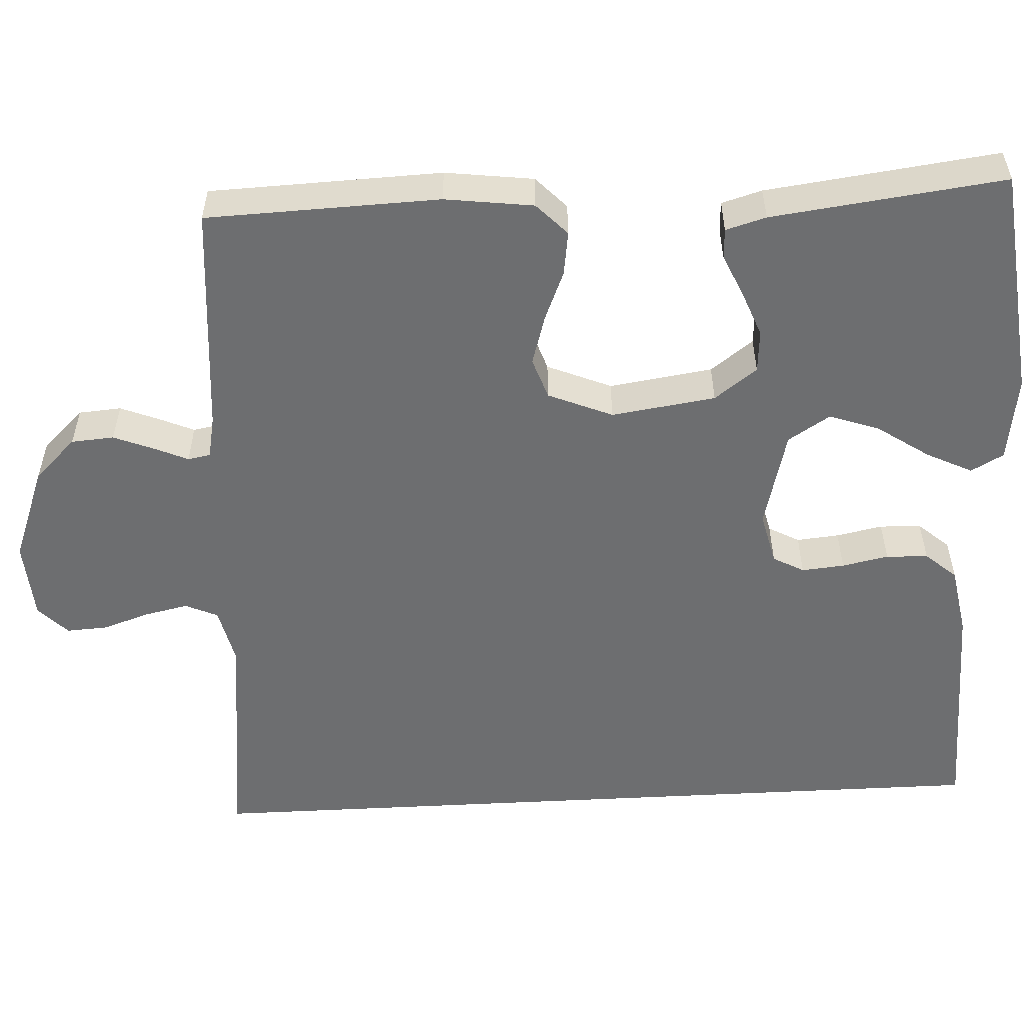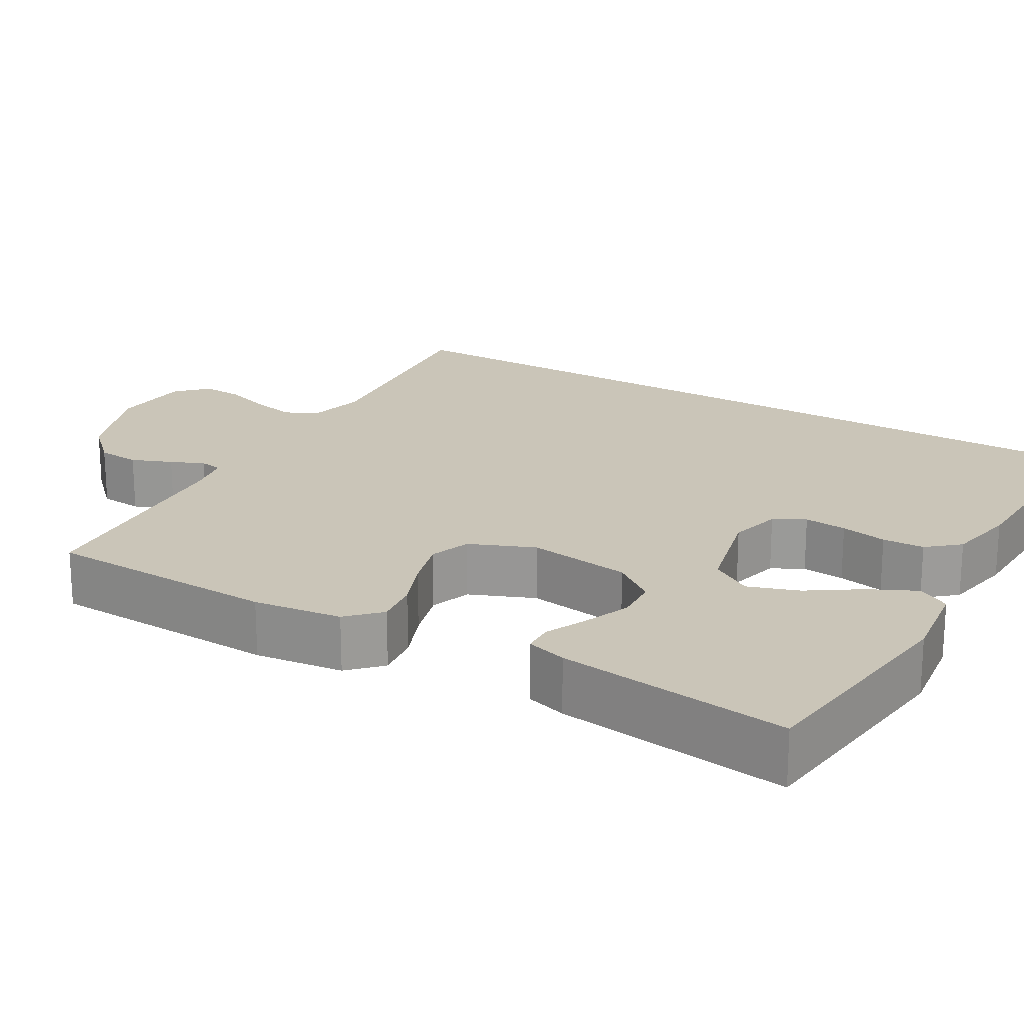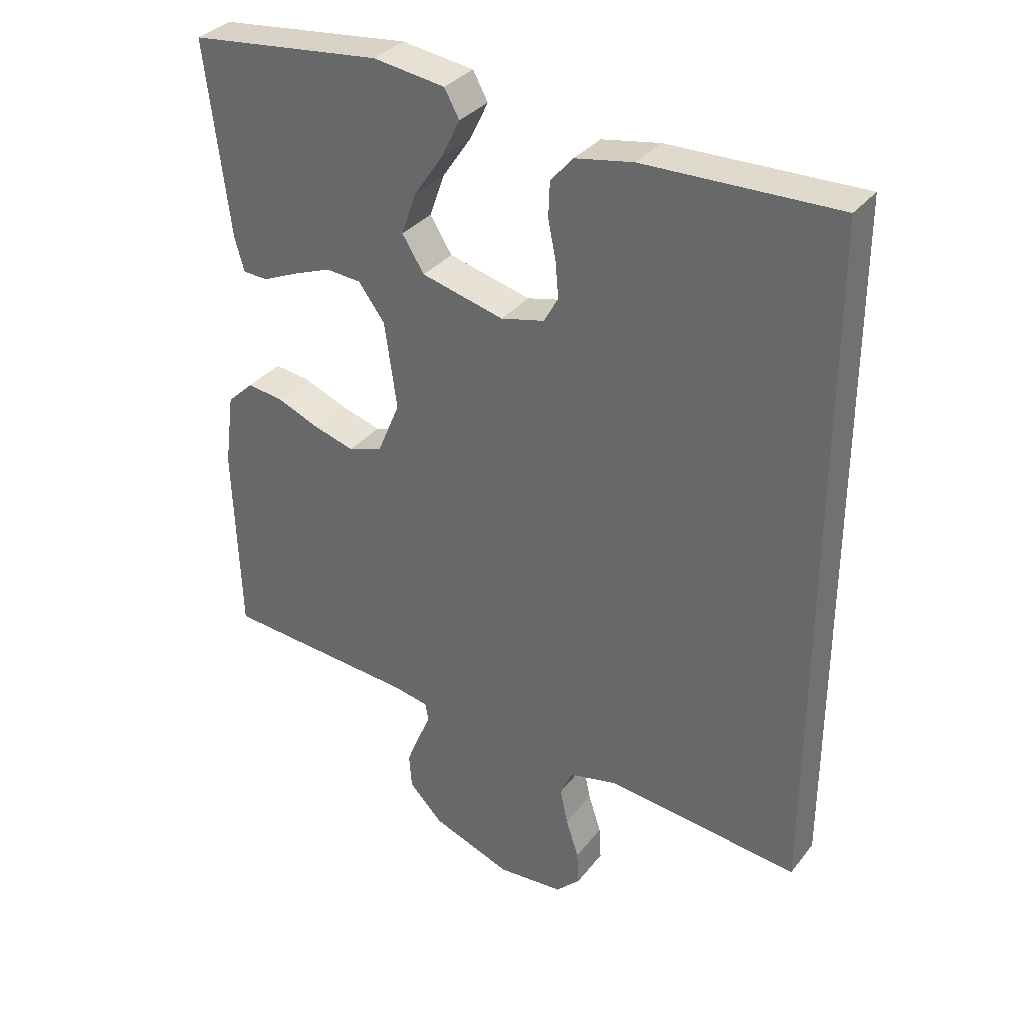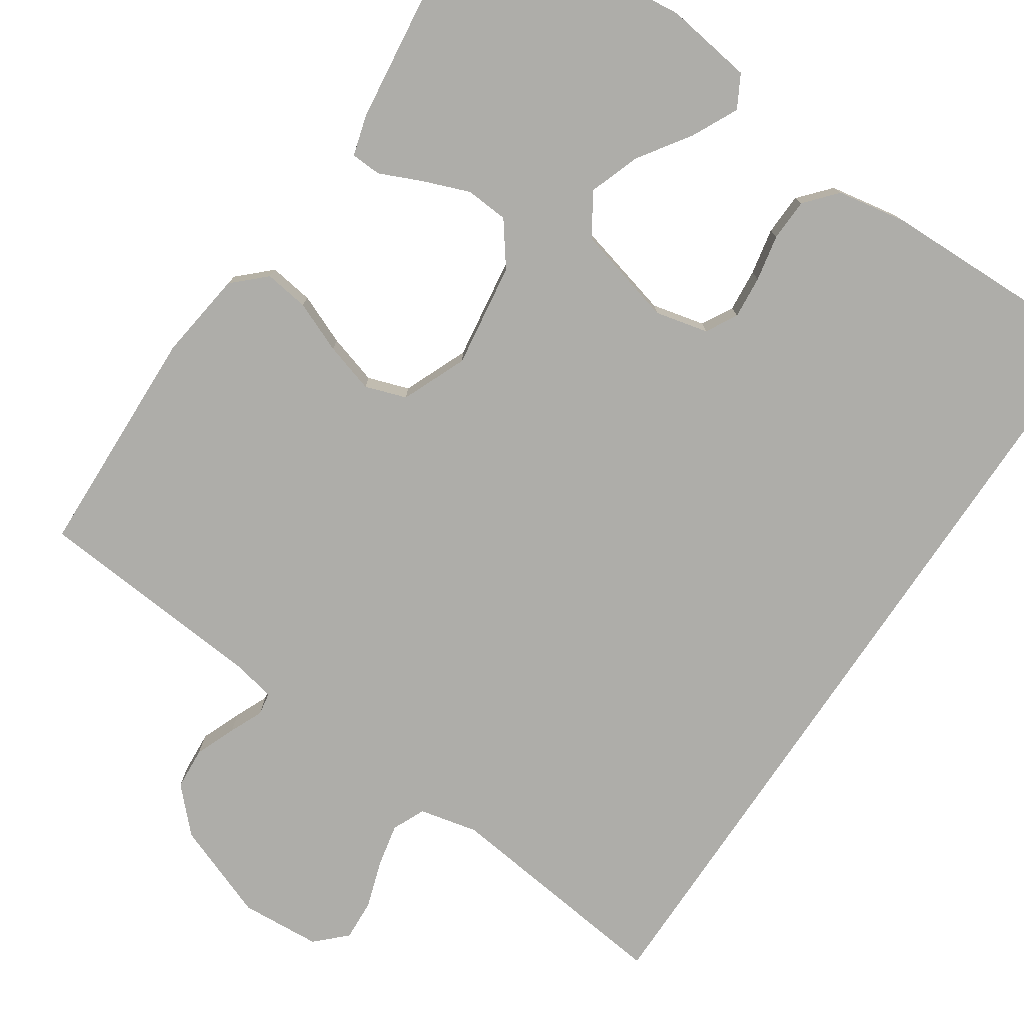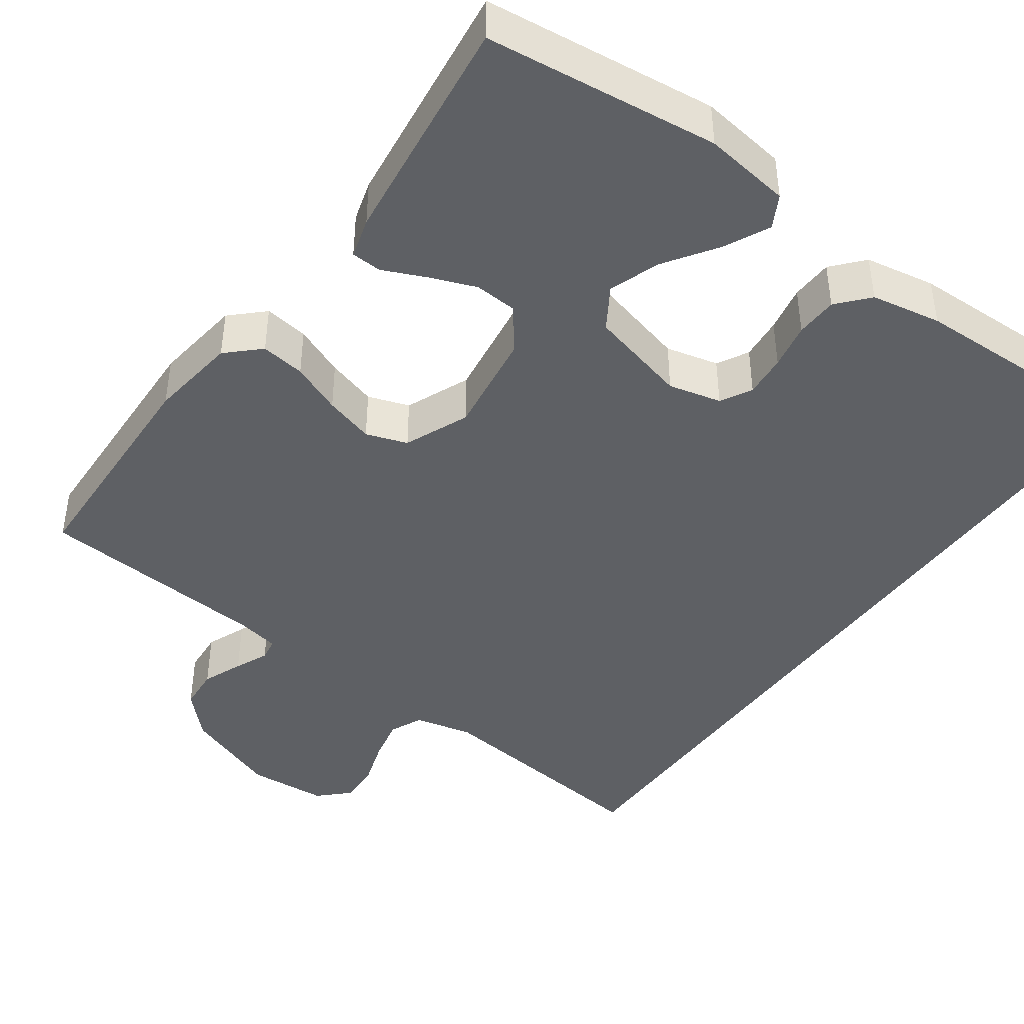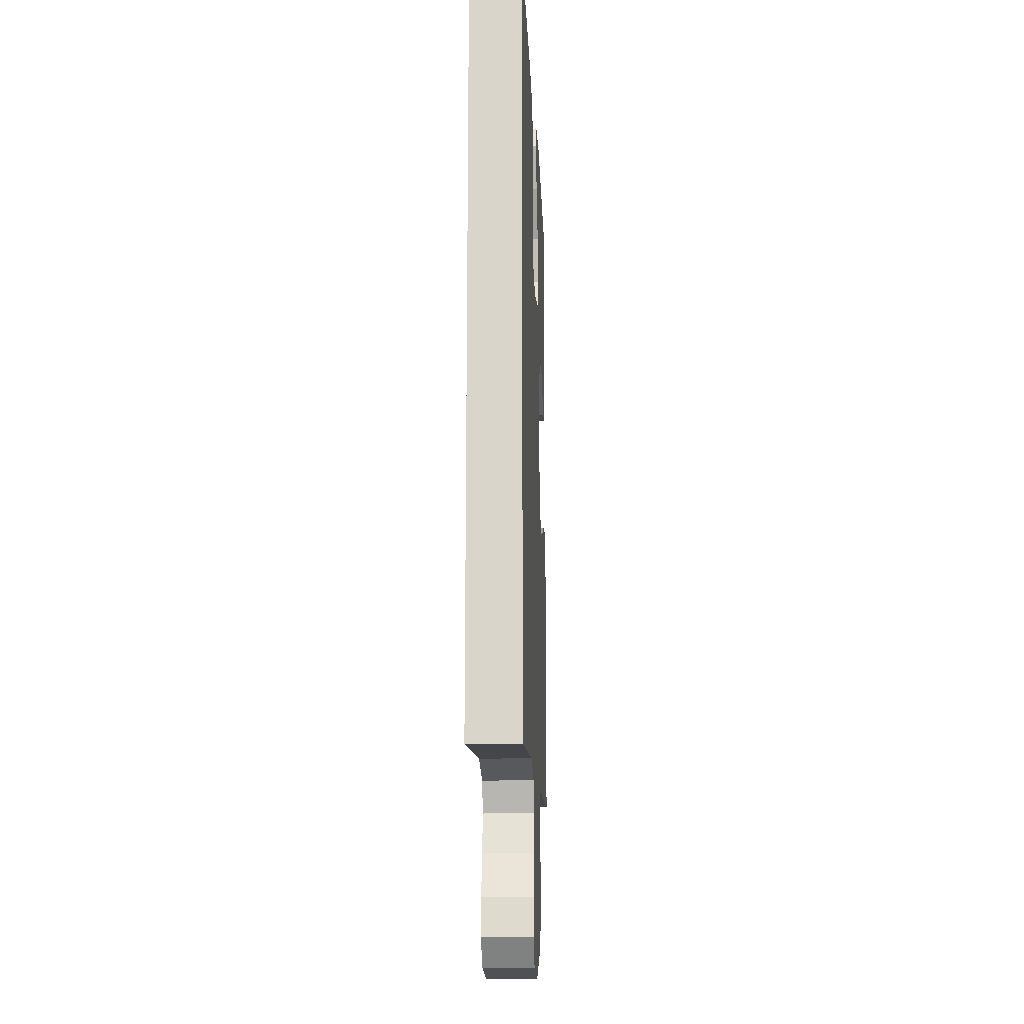
<metadata>
{"format":"obj","ext":"obj","renderer":"f3d","projection":"perspective","resolution":1024,"background":"white","views":[{"elev":-54.2,"azim":-86.9,"up":"+Y"},{"elev":20.5,"azim":-59.1,"up":"+Y"},{"elev":33.4,"azim":32.0,"up":"+Z"},{"elev":-77.1,"azim":-33.8,"up":"+Y"},{"elev":-43.0,"azim":-35.6,"up":"+Y"},{"elev":-16.3,"azim":92.5,"up":"+Z"}]}
</metadata>
<code>
v 0.5 0.07 -0.578
v 0.2 0.07 -0.543
v 0.125 0.07 -0.56
v 0.106 0.07 -0.602
v 0.118 0.07 -0.658
v 0.138 0.07 -0.719
v 0.141 0.07 -0.772
v 0.103 0.07 -0.809
v 0 0.07 -0.816
v -0.124 0.07 -0.769
v -0.176 0.07 -0.715
v -0.18 0.07 -0.66
v -0.159 0.07 -0.608
v -0.14 0.07 -0.565
v -0.145 0.07 -0.536
v -0.2 0.07 -0.525
v -0.5 0.07 -0.5
v -0.51 0.07 -0.2
v -0.495 0.07 -0.086
v -0.454 0.07 -0.047
v -0.397 0.07 -0.055
v -0.332 0.07 -0.082
v -0.268 0.07 -0.101
v -0.215 0.07 -0.083
v -0.18 0.07 0
v -0.199 0.07 0.134
v -0.24 0.07 0.189
v -0.295 0.07 0.193
v -0.355 0.07 0.17
v -0.409 0.07 0.146
v -0.448 0.07 0.148
v -0.463 0.07 0.2
v -0.5 0.07 0.5
v -0.2 0.07 0.533
v -0.088 0.07 0.517
v -0.065 0.07 0.475
v -0.094 0.07 0.416
v -0.139 0.07 0.35
v -0.162 0.07 0.285
v -0.128 0.07 0.231
v 0 0.07 0.198
v 0.068 0.07 0.214
v 0.09 0.07 0.254
v 0.085 0.07 0.309
v 0.073 0.07 0.369
v 0.075 0.07 0.423
v 0.11 0.07 0.463
v 0.2 0.07 0.479
v 0.5 0.07 0.485
v 0.5 0 -0.578
v 0.2 0 -0.543
v 0.125 0 -0.56
v 0.106 0 -0.602
v 0.118 0 -0.658
v 0.138 0 -0.719
v 0.141 0 -0.772
v 0.103 0 -0.809
v 0 0 -0.816
v -0.124 0 -0.769
v -0.176 0 -0.715
v -0.18 0 -0.66
v -0.159 0 -0.608
v -0.14 0 -0.565
v -0.145 0 -0.536
v -0.2 0 -0.525
v -0.5 0 -0.5
v -0.51 0 -0.2
v -0.495 0 -0.086
v -0.454 0 -0.047
v -0.397 0 -0.055
v -0.332 0 -0.082
v -0.268 0 -0.101
v -0.215 0 -0.083
v -0.18 0 0
v -0.199 0 0.134
v -0.24 0 0.189
v -0.295 0 0.193
v -0.355 0 0.17
v -0.409 0 0.146
v -0.448 0 0.148
v -0.463 0 0.2
v -0.5 0 0.5
v -0.2 0 0.533
v -0.088 0 0.517
v -0.065 0 0.475
v -0.094 0 0.416
v -0.139 0 0.35
v -0.162 0 0.285
v -0.128 0 0.231
v 0 0 0.198
v 0.068 0 0.214
v 0.09 0 0.254
v 0.085 0 0.309
v 0.073 0 0.369
v 0.075 0 0.423
v 0.11 0 0.463
v 0.2 0 0.479
v 0.5 0 0.485
f 48 49 1 2
f 47 48 2 3
f 44 45 46 47
f 43 44 47
f 43 47 3 4
f 42 43 4
f 41 42 4
f 40 41 4
f 39 40 4 5
f 35 36 37 38
f 35 38 39
f 34 35 39
f 33 34 39
f 29 30 31 32
f 28 29 32 33
f 27 28 33 39
f 19 20 21 22
f 19 22 23
f 16 17 18 19
f 15 16 19 23
f 11 12 13 14
f 9 10 11 14
f 9 14 15
f 5 6 7 8
f 26 27 39
f 25 26 39 5
f 24 25 5 8
f 15 23 24
f 8 9 15 24
f 51 50 98 97
f 52 51 97 96
f 96 95 94 93
f 96 93 92
f 53 52 96 92
f 53 92 91
f 53 91 90
f 53 90 89
f 54 53 89 88
f 87 86 85 84
f 88 87 84
f 88 84 83
f 88 83 82
f 81 80 79 78
f 82 81 78 77
f 88 82 77 76
f 71 70 69 68
f 72 71 68
f 68 67 66 65
f 72 68 65 64
f 63 62 61 60
f 63 60 59 58
f 64 63 58
f 57 56 55 54
f 88 76 75
f 54 88 75 74
f 57 54 74 73
f 73 72 64
f 73 64 58 57
f 1 50 51 2
f 2 51 52 3
f 3 52 53 4
f 4 53 54 5
f 5 54 55 6
f 6 55 56 7
f 7 56 57 8
f 8 57 58 9
f 9 58 59 10
f 10 59 60 11
f 11 60 61 12
f 12 61 62 13
f 13 62 63 14
f 14 63 64 15
f 15 64 65 16
f 16 65 66 17
f 17 66 67 18
f 18 67 68 19
f 19 68 69 20
f 20 69 70 21
f 21 70 71 22
f 22 71 72 23
f 23 72 73 24
f 24 73 74 25
f 25 74 75 26
f 26 75 76 27
f 27 76 77 28
f 28 77 78 29
f 29 78 79 30
f 30 79 80 31
f 31 80 81 32
f 32 81 82 33
f 33 82 83 34
f 34 83 84 35
f 35 84 85 36
f 36 85 86 37
f 37 86 87 38
f 38 87 88 39
f 39 88 89 40
f 40 89 90 41
f 41 90 91 42
f 42 91 92 43
f 43 92 93 44
f 44 93 94 45
f 45 94 95 46
f 46 95 96 47
f 47 96 97 48
f 48 97 98 49
f 49 98 50 1

</code>
